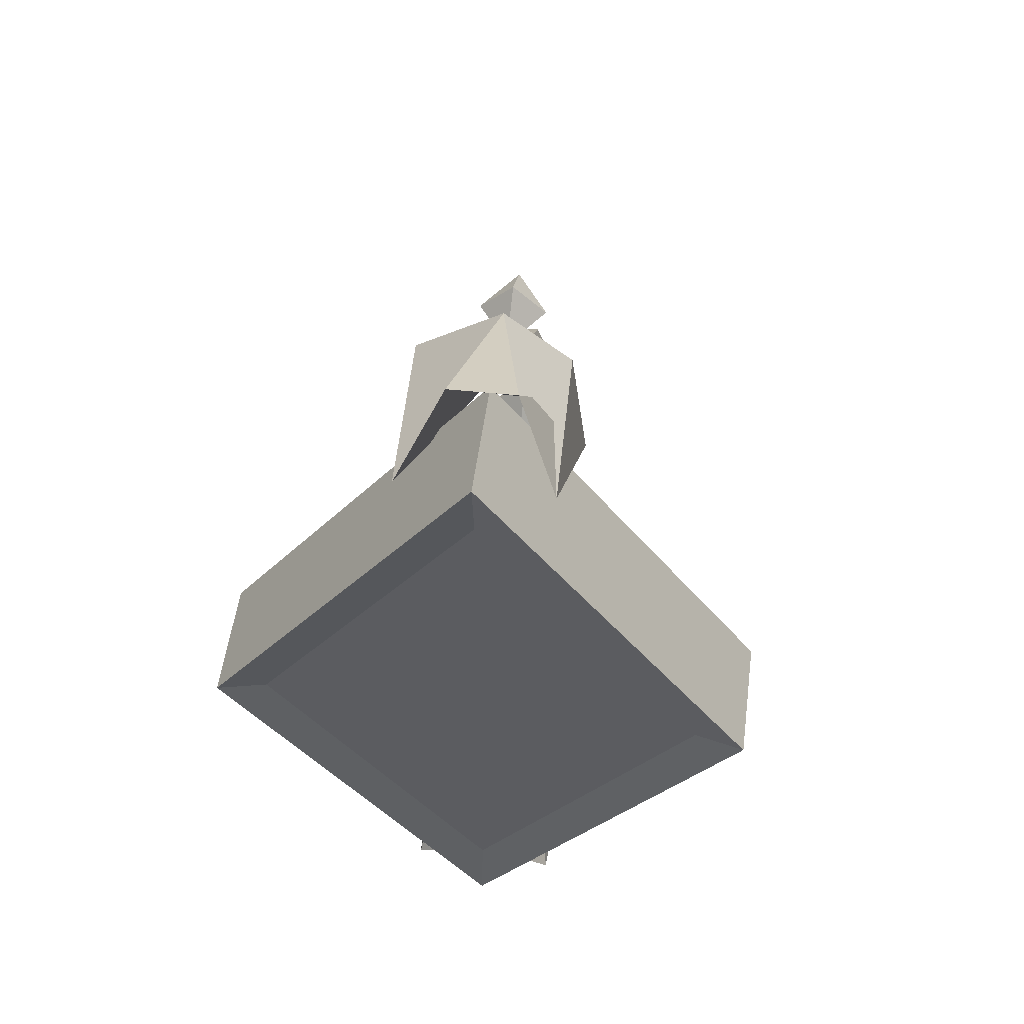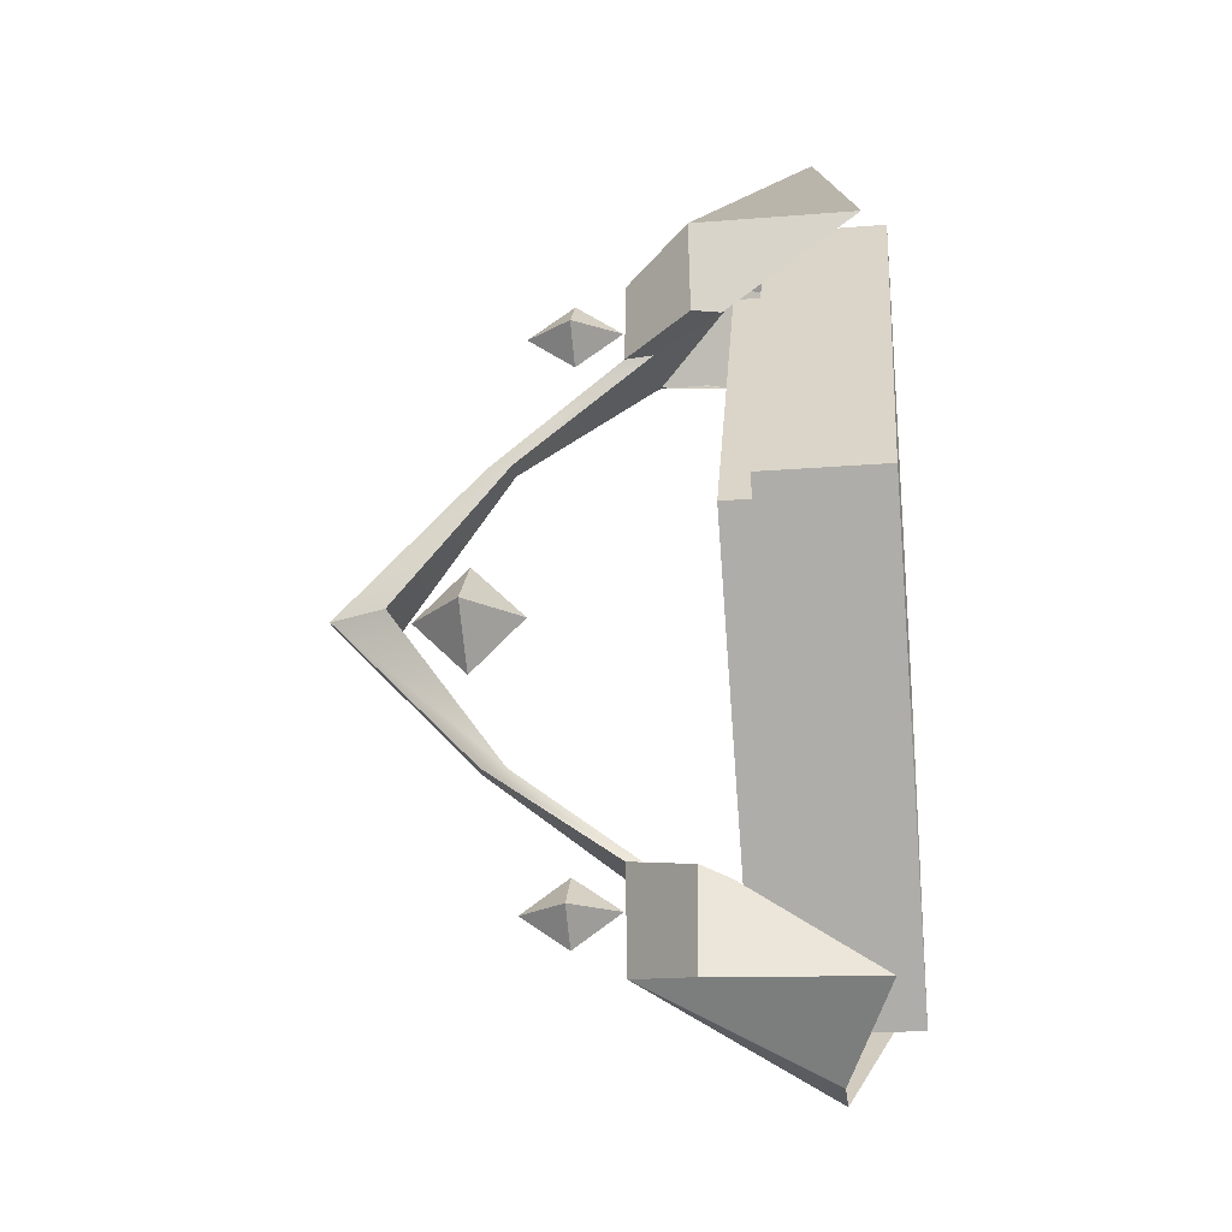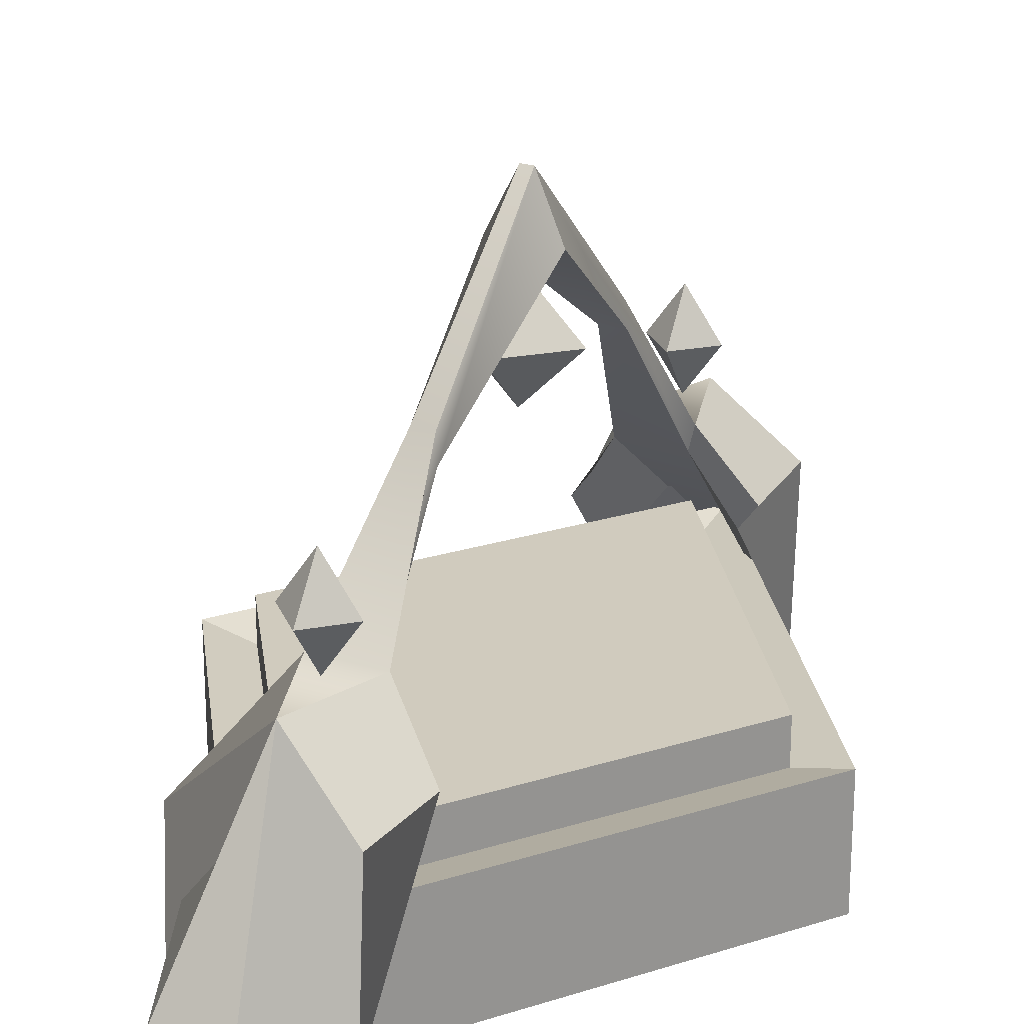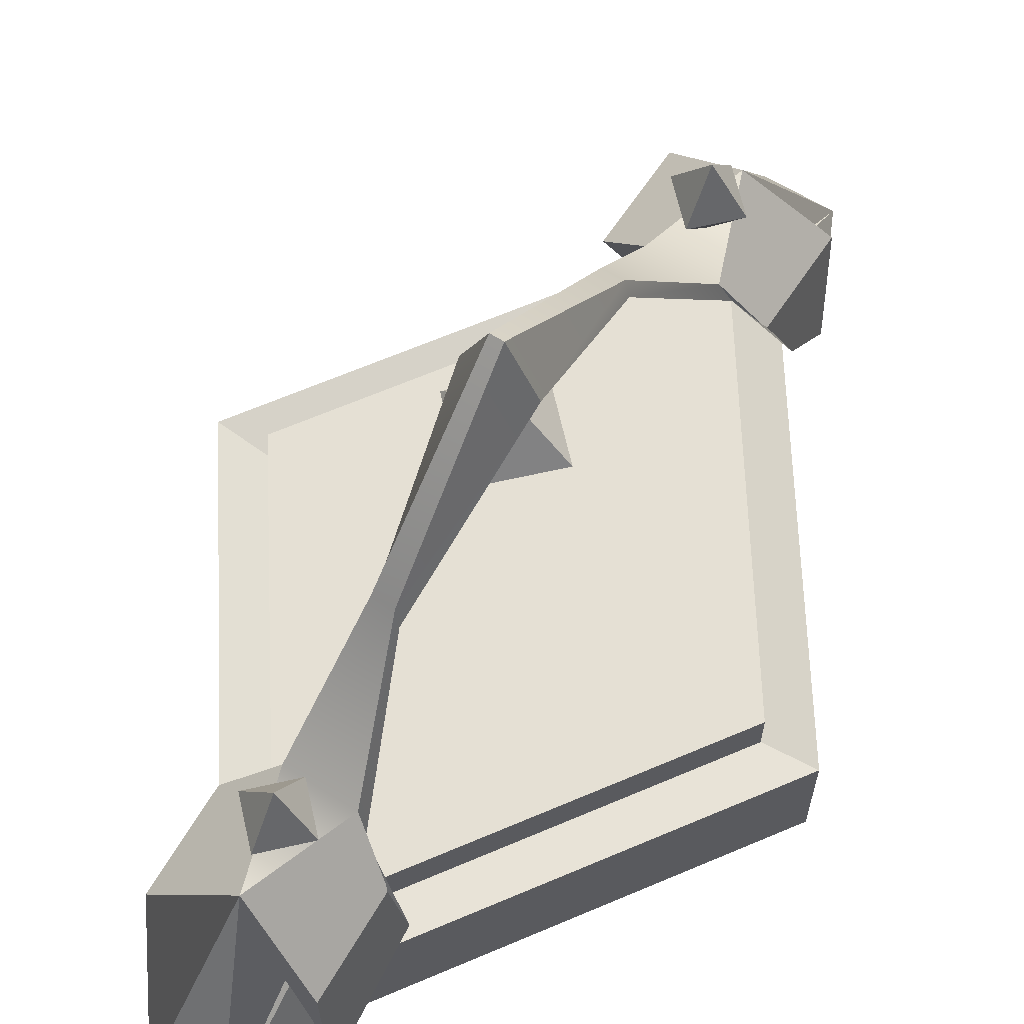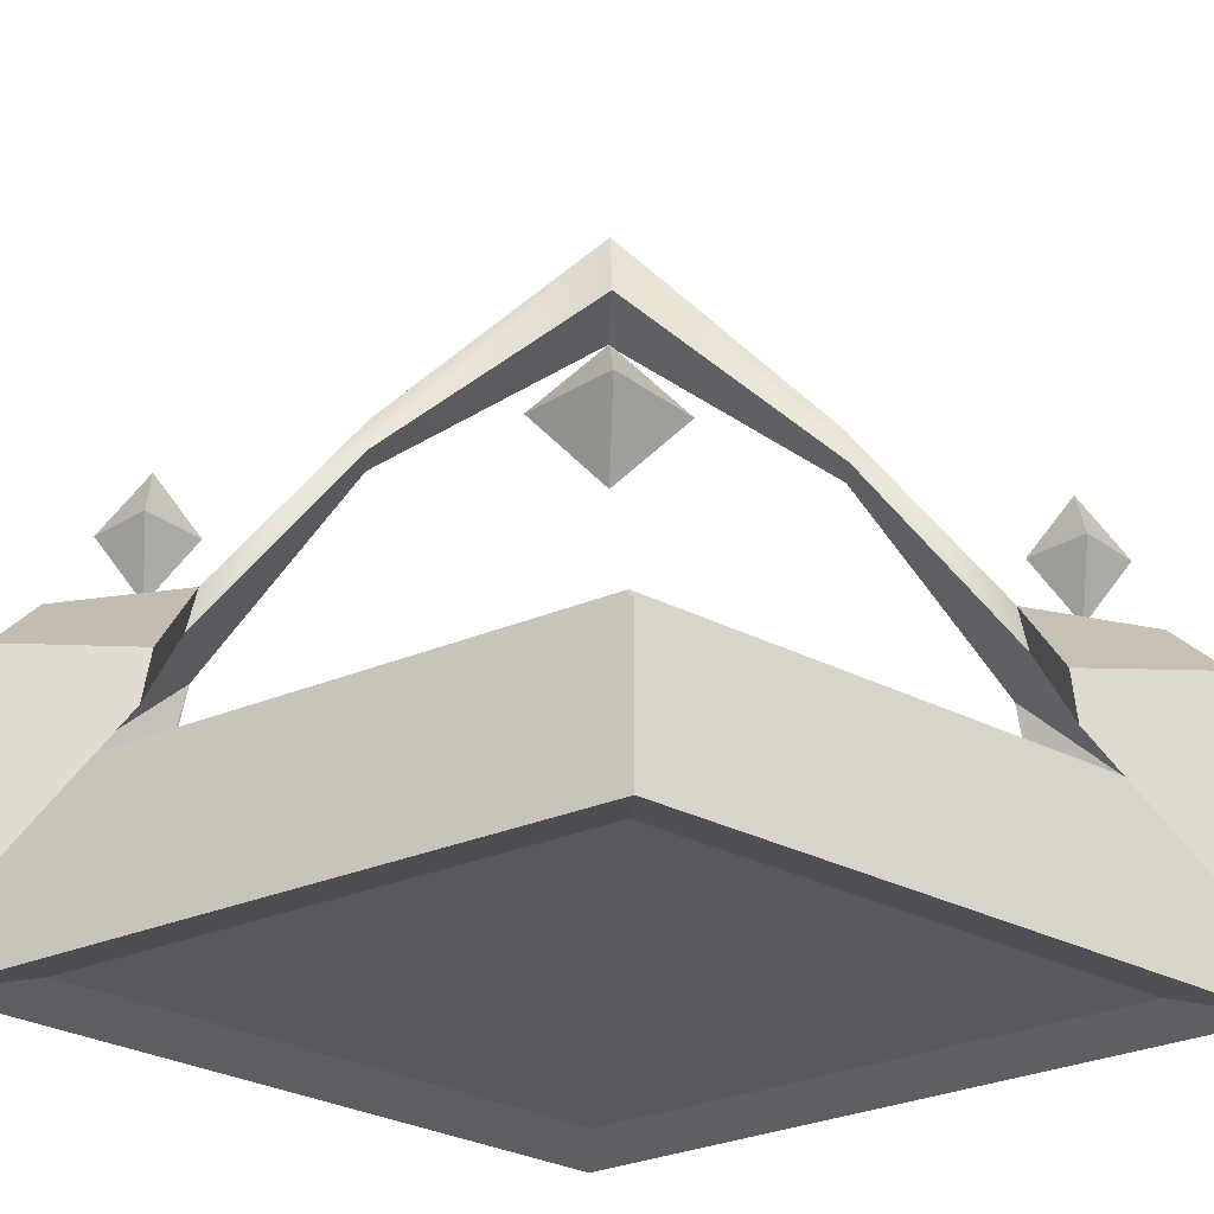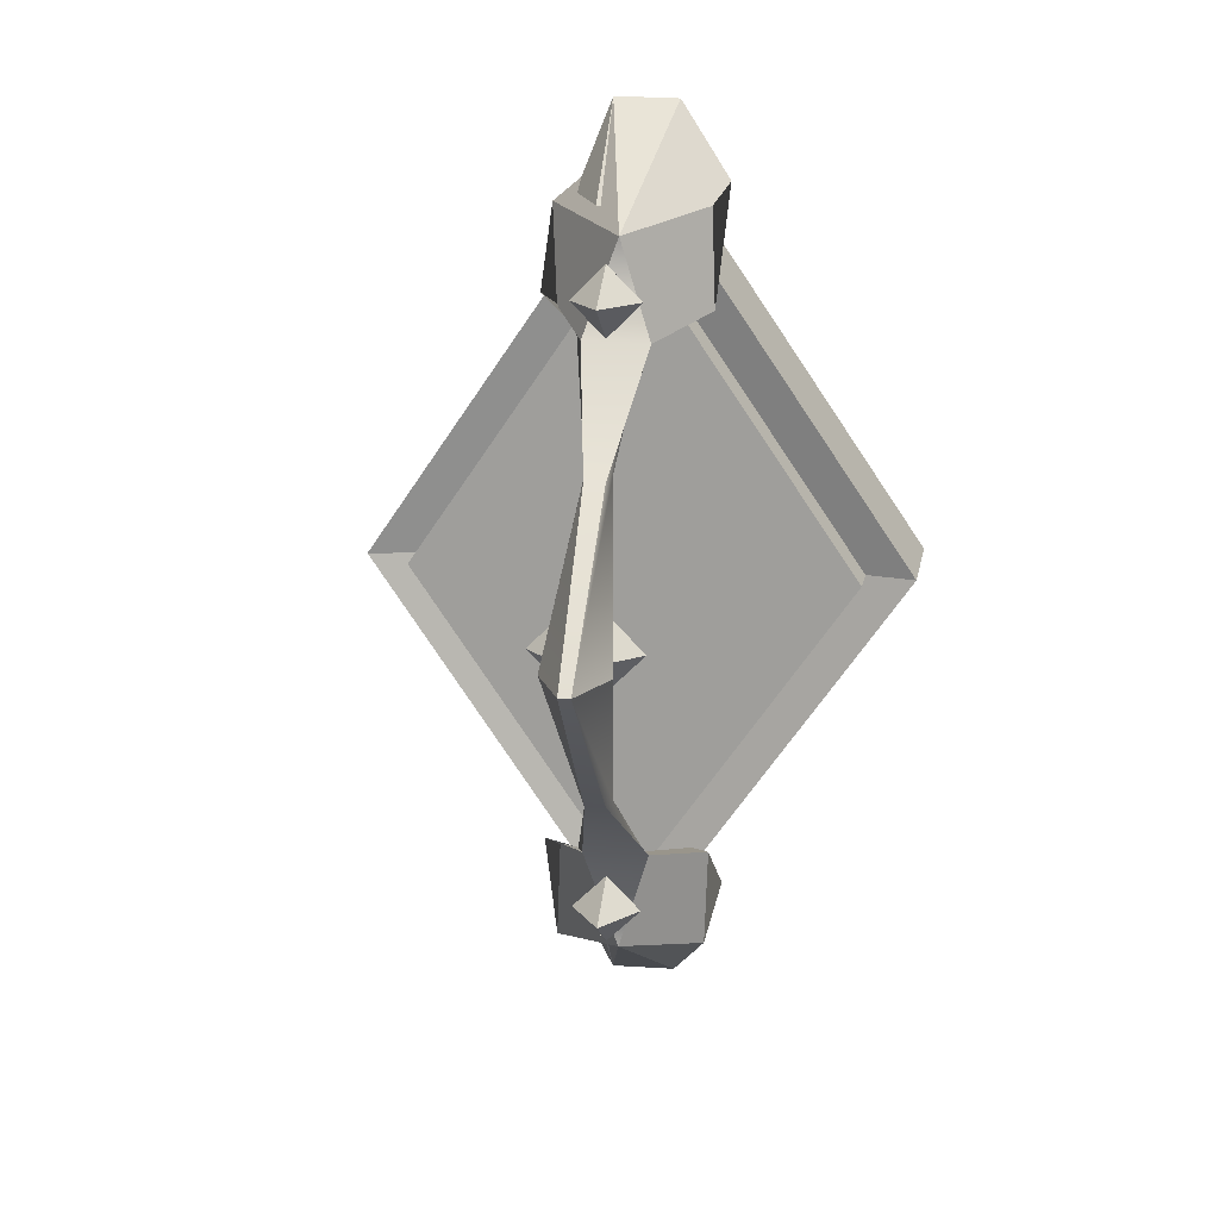
<metadata>
{"format":"obj","ext":"obj","renderer":"f3d","projection":"perspective","resolution":1024,"background":"white","views":[{"elev":54.5,"azim":7.7,"up":"+Z"},{"elev":-23.5,"azim":-82.5,"up":"+Z"},{"elev":23.3,"azim":-152.9,"up":"+Y"},{"elev":65.5,"azim":32.2,"up":"+Y"},{"elev":-29.3,"azim":-92.7,"up":"+Y"},{"elev":16.6,"azim":-169.5,"up":"+Z"}]}
</metadata>
<code>
g default
v -9.289 -1.242 49.12
v -6.464 18.97 37.53
v -2.198 -1.146 49.25
v -10.24 42.79 0
v -3.15 42.89 0
v -6.283 49.11 0
v -7.578 49.1 0
v -8.691 15.78 27.8
v -1.552 15.81 27.83
v -2.582 18.84 27.09
v -9.673 18.75 26.97
v -5.261 30.65 16.41
v -8.008 30.61 16.36
v -7.805 33.28 16.22
v -5.654 33.31 16.26
v -14.04 -6.343 40.12
v -14.58 11.51 39.75
v -14.92 11.29 29.19
v -12.67 8.331 30.02
v 3.692 8.358 30.05
v 1.332 11.39 29.32
v 1.673 11.61 39.88
v 2.212 -6.247 40.25
v -14.04 -6.343 -40.41
v -14.58 11.51 -40.04
v -14.92 11.29 -29.47
v -12.67 8.331 -30.3
v 3.692 8.358 -30.34
v 1.332 11.39 -29.6
v 1.673 11.61 -40.17
v 2.212 -6.247 -40.54
v -2.198 -1.146 -49.53
v -6.464 18.97 -37.82
v -9.289 -1.242 -49.4
v -2.582 18.84 -27.38
v -9.673 18.75 -27.25
v -8.691 15.78 -28.08
v -1.552 15.81 -28.12
v -5.261 30.65 -16.7
v -8.008 30.61 -16.65
v -5.654 33.31 -16.54
v -7.805 33.28 -16.5
g polySurface1 B_maindancearea:pCube33
f 16 17 18 19
f 20 21 22 23
f 3 2 1
f 2 10 11
f 3 1 8 9
f 12 13 4 5
f 5 6 15 12
f 14 15 6 7
f 13 14 7 4
f 9 8 13 12
f 8 11 14 13
f 11 10 15 14
f 12 15 10 9
f 1 2 17 16
f 2 11 18 17
f 11 8 19 18
f 8 1 16 19
f 9 10 21 20
f 10 2 22 21
f 2 3 23 22
f 3 9 20 23
f 24 27 26 25
f 28 31 30 29
f 32 34 33
f 33 36 35
f 32 38 37 34
f 39 5 4 40
f 5 39 41 6
f 42 7 6 41
f 40 4 7 42
f 38 39 40 37
f 37 40 42 36
f 36 42 41 35
f 39 38 35 41
f 34 24 25 33
f 33 25 26 36
f 36 26 27 37
f 37 27 24 34
f 38 28 29 35
f 35 29 30 33
f 33 30 31 32
f 32 31 28 38
g default
v -6.186 24.43 -34.77
v -9.816 24.43 -31.14
v -6.186 24.43 -27.51
v -2.556 24.43 -31.14
v -6.186 29.55 -31.14
v -6.186 19.3 -31.14
g B_maindancearea:pCube33 polySurface2
f 43 44 47
f 44 45 47
f 45 46 47
f 46 43 47
f 43 48 44
f 44 48 45
f 45 48 46
f 46 48 43
g default
v -5.735 -7.638 35.53
v 18.77 -7.638 -0.000128
v -5.735 7.638 35.53
v 18.77 7.638 -0.000128
v -30.24 7.638 0.000128
v -5.735 7.638 -35.53
v -30.24 -7.638 0.000128
v -5.735 -7.638 -35.53
v 18.77 2.99 -0.000128
v -5.735 2.99 35.53
v -30.24 2.99 0.000128
v -5.735 2.99 -35.53
v -5.735 -8.824 43.46
v 24.24 -8.824 -0.000155
v 24.24 4.176 -0.000155
v -5.735 4.176 43.46
v -35.71 4.176 0.000155
v -5.735 4.176 -43.46
v -5.735 -8.824 -43.46
v -35.71 -8.824 0.000155
g B_maindancearea:pCube33 polySurface3
f 61 62 63 64
f 51 52 54 53
f 65 66 67 68
f 55 56 50 49
f 62 67 66 63
f 68 61 64 65
f 58 57 52 51
f 59 58 51 53
f 53 54 60 59
f 57 60 54 52
f 49 50 62 61
f 57 58 64 63
f 59 60 66 65
f 56 55 68 67
f 50 56 67 62
f 60 57 63 66
f 55 49 61 68
f 58 59 65 64
g default
v -6.184 35.05 -5.921
v -12.11 35.05 -0.002239
v -6.188 35.05 5.921
v -0.2654 35.05 0.002238
v -6.186 40.97 0
v -6.186 29.13 0
g B_maindancearea:pCube33 polySurface4
f 69 70 73
f 70 71 73
f 71 72 73
f 72 69 73
f 69 74 70
f 70 74 71
f 71 74 72
f 72 74 69
g default
v -6.186 24.43 28.38
v -9.816 24.43 32.01
v -6.186 24.43 35.64
v -2.556 24.43 32.01
v -6.186 29.55 32.01
v -6.186 19.3 32.01
g B_maindancearea:pCube33 polySurface5
f 75 76 79
f 76 77 79
f 77 78 79
f 78 75 79
f 75 80 76
f 76 80 77
f 77 80 78
f 78 80 75

</code>
